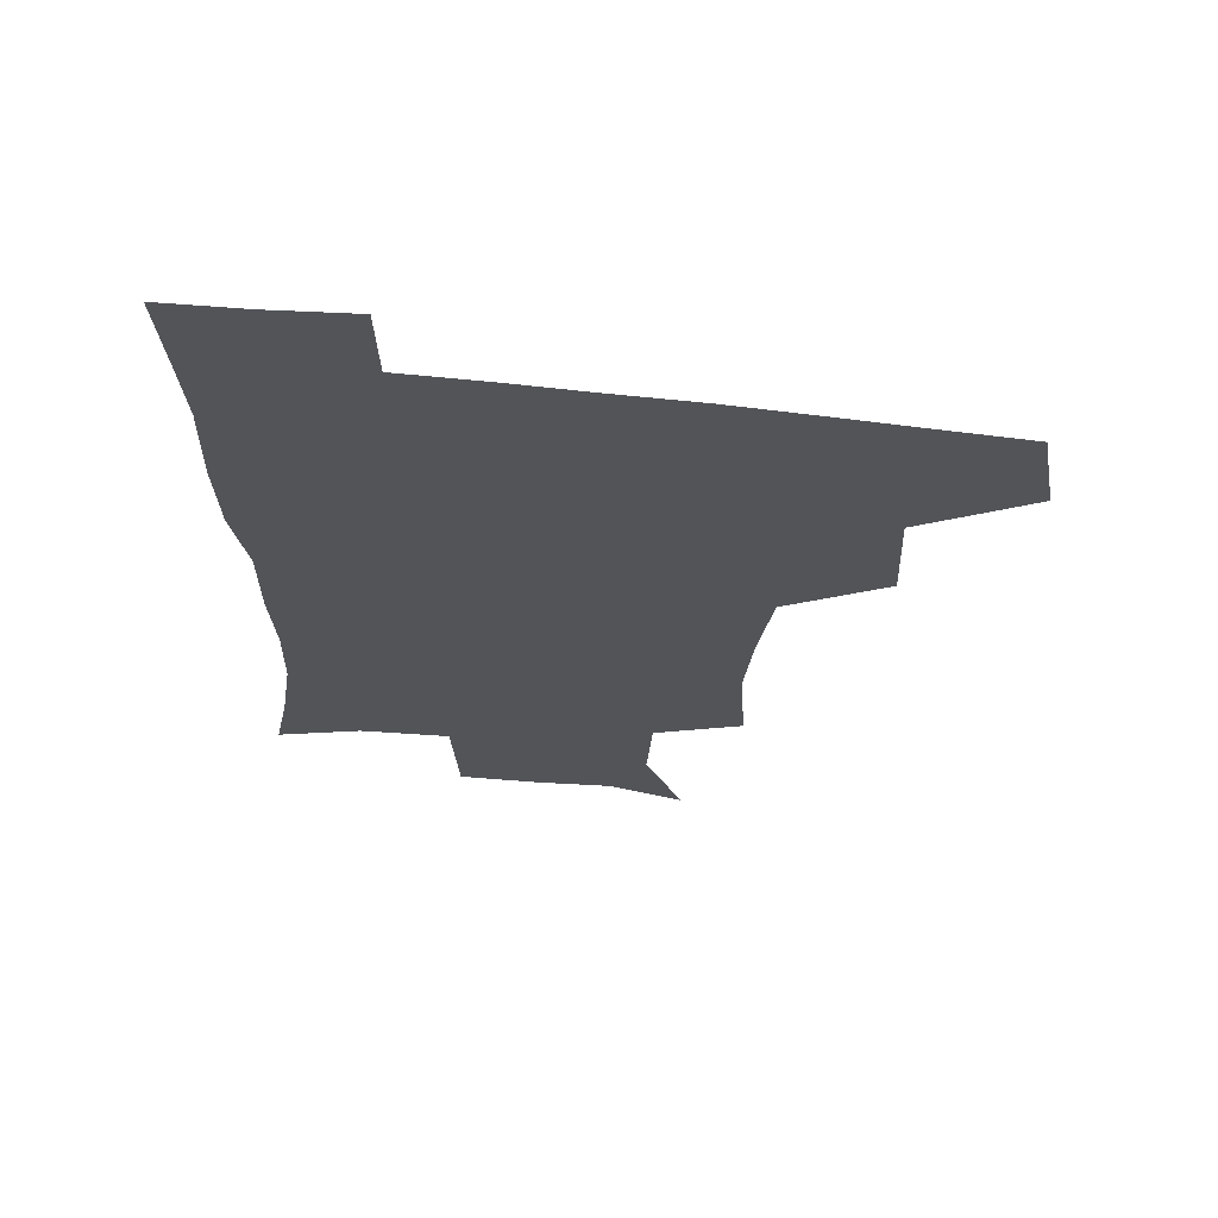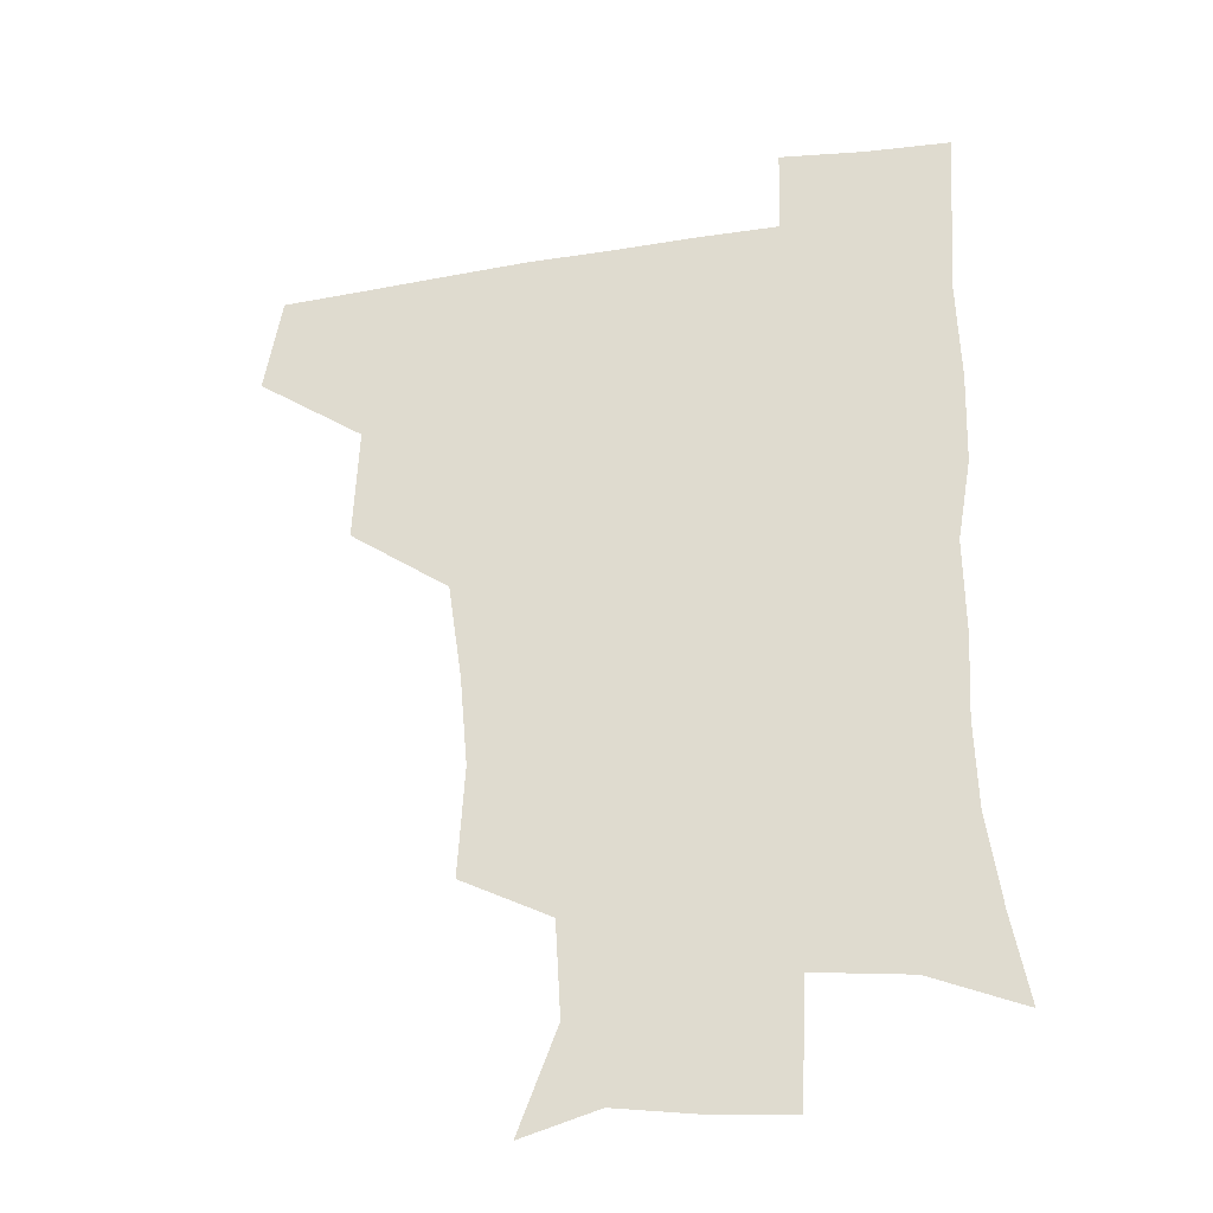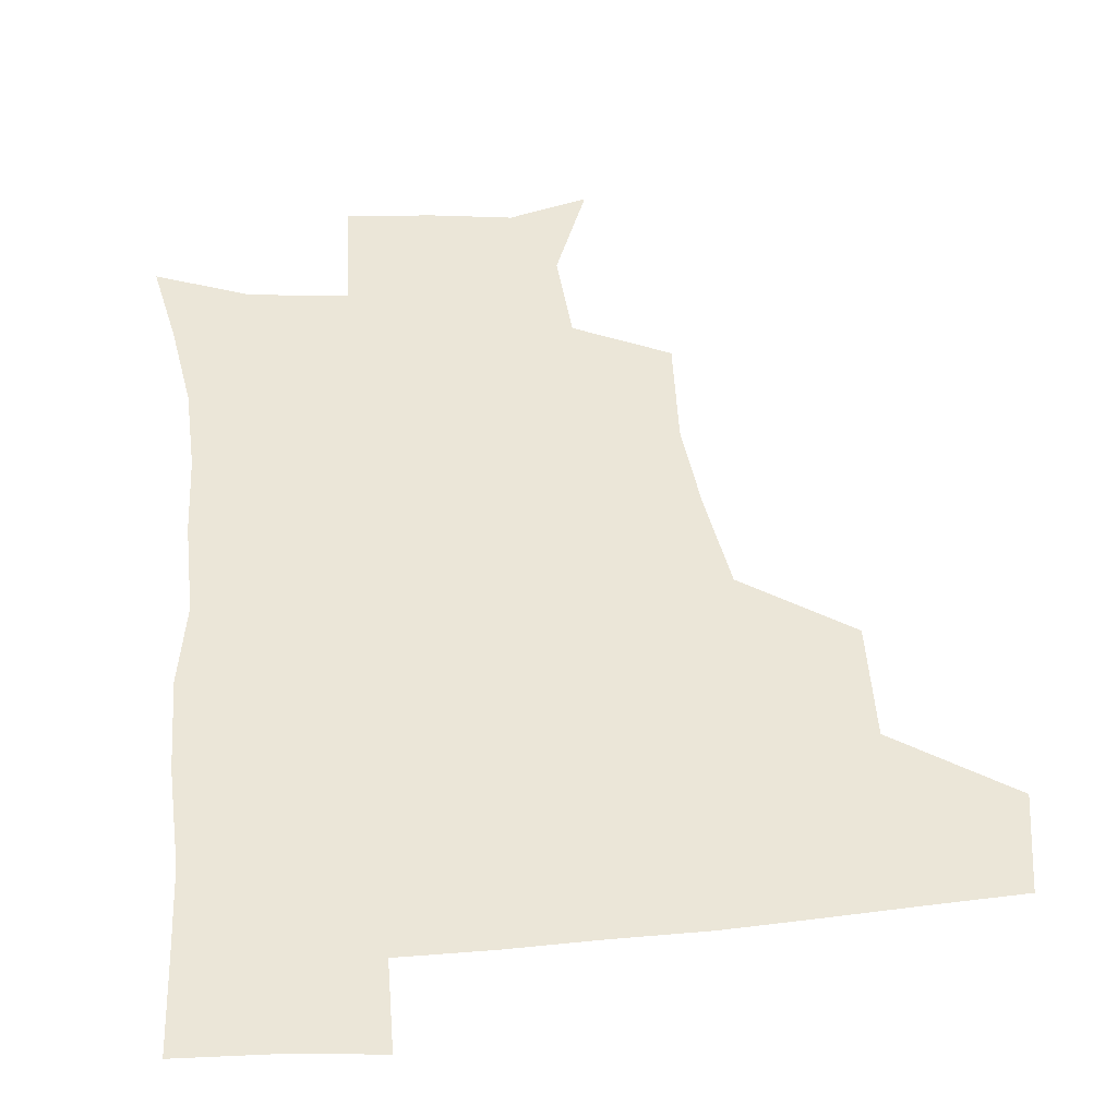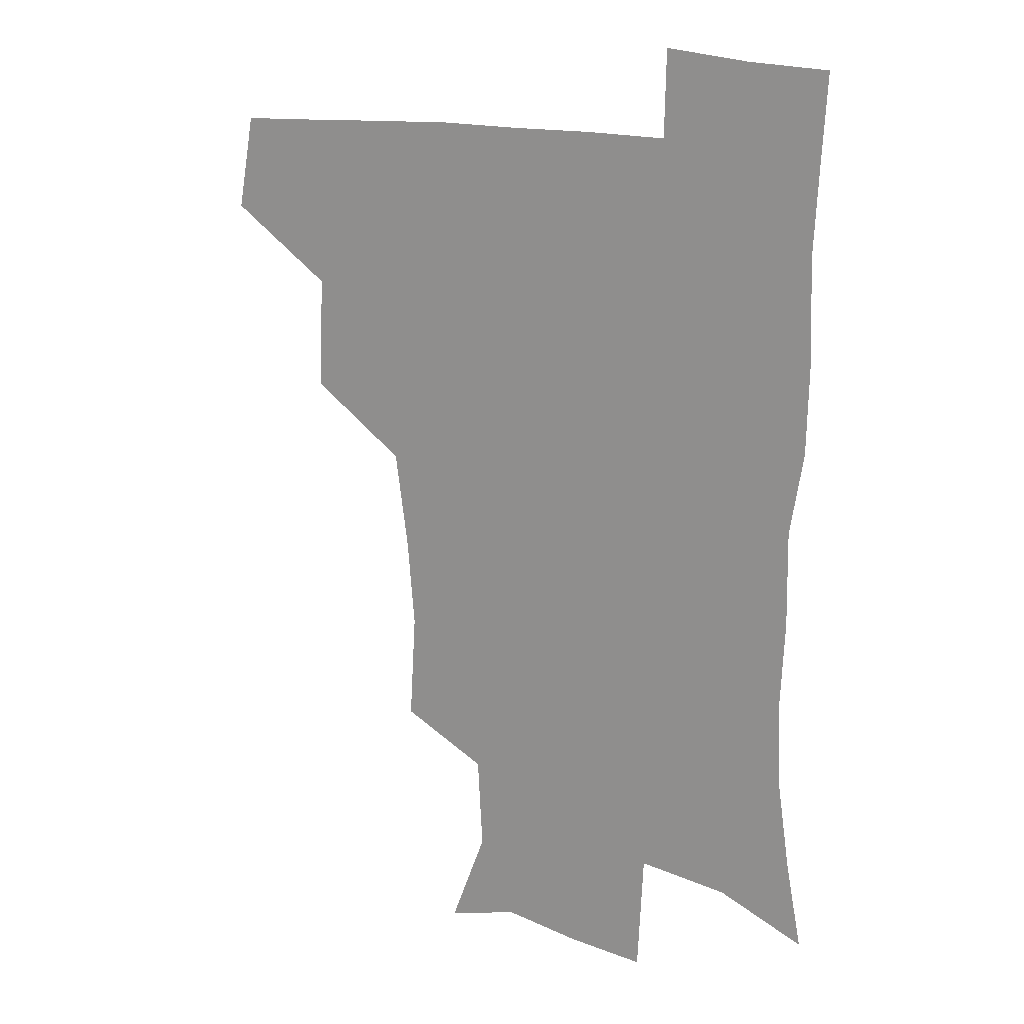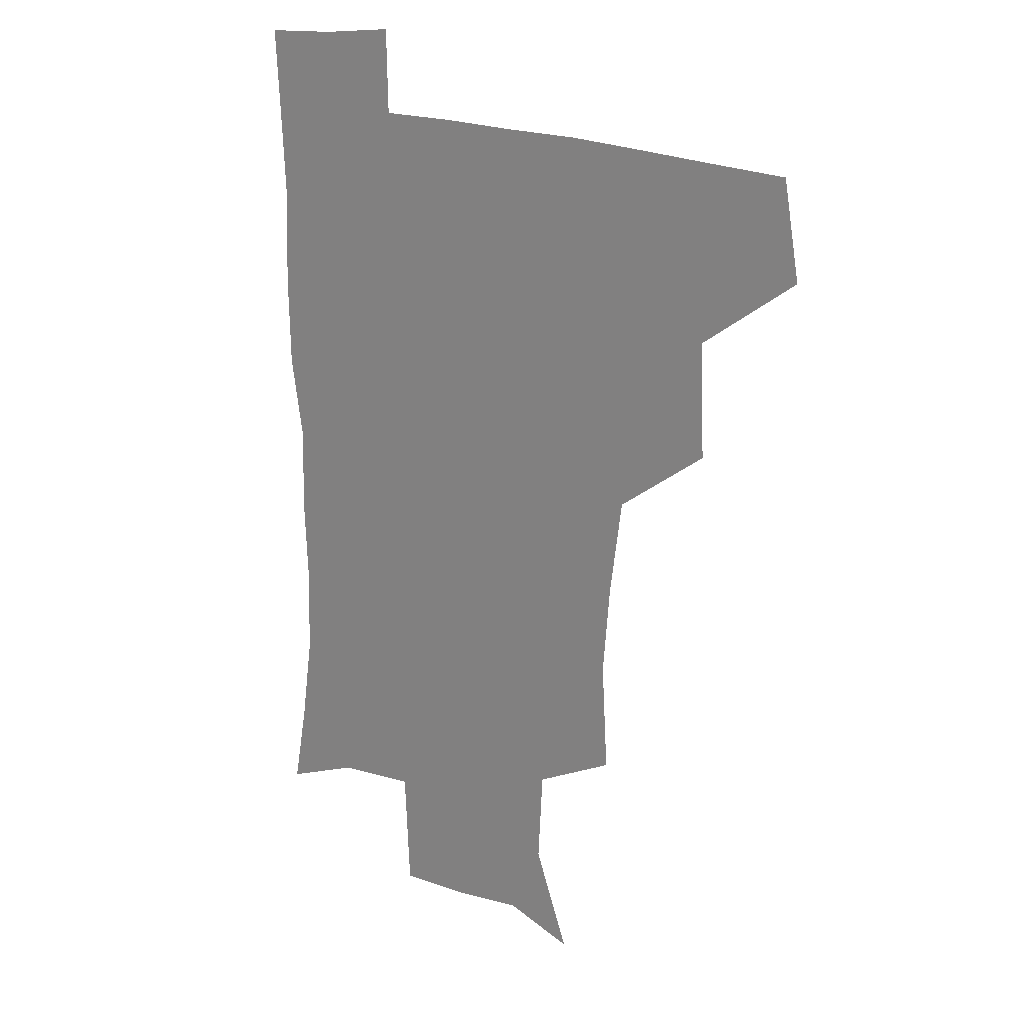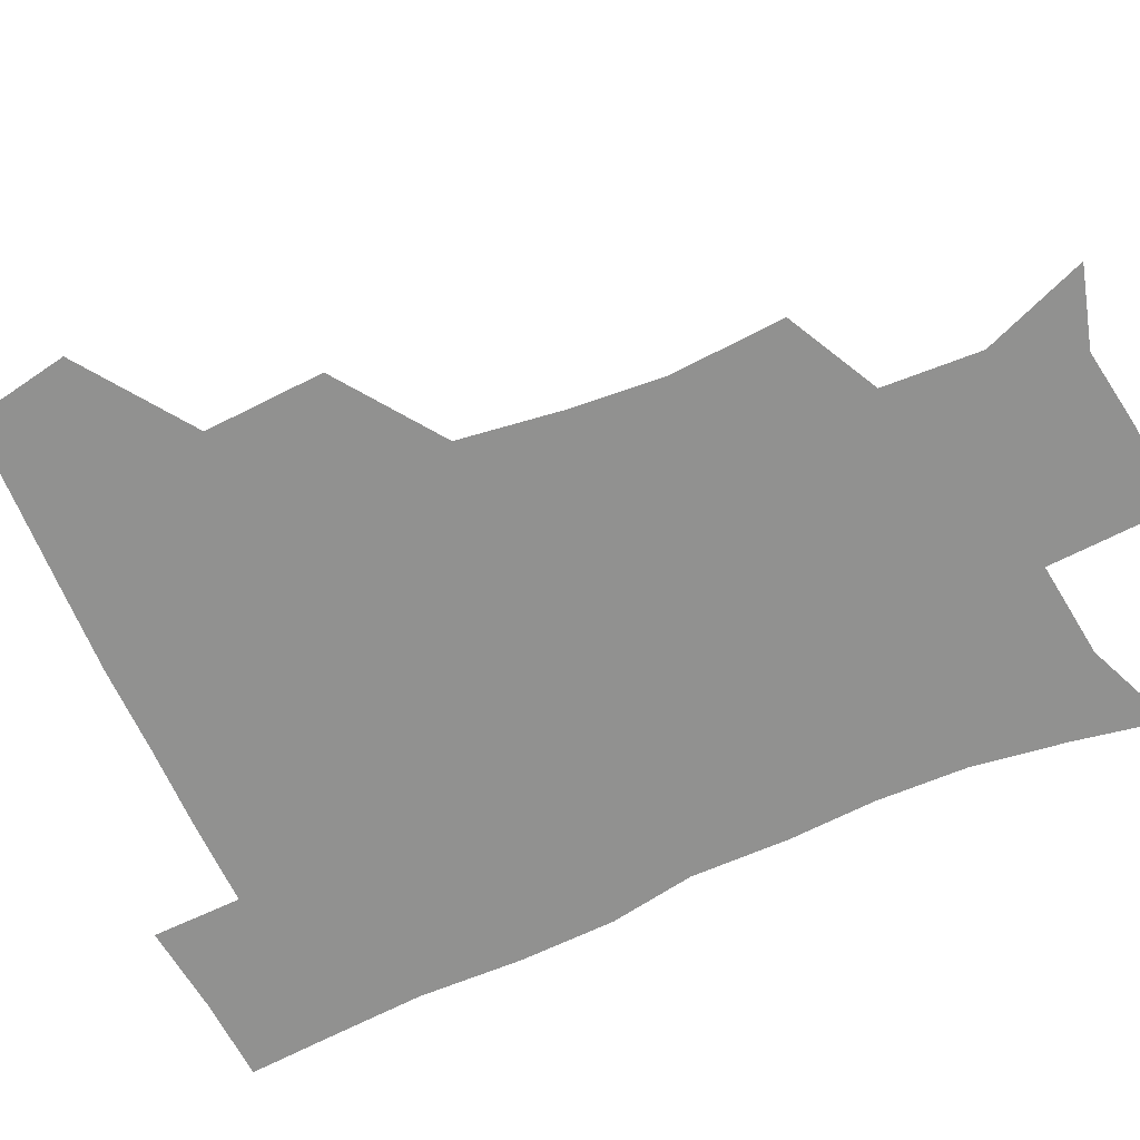
<metadata>
{"format":"obj","ext":"obj","renderer":"f3d","projection":"perspective","resolution":1024,"background":"white","views":[{"elev":66.5,"azim":-173.8,"up":"+Y"},{"elev":-31.0,"azim":12.8,"up":"+Y"},{"elev":46.1,"azim":174.1,"up":"+Z"},{"elev":16.7,"azim":30.9,"up":"+Y"},{"elev":18.8,"azim":-139.1,"up":"+Y"},{"elev":-65.9,"azim":-65.5,"up":"+Z"}]}
</metadata>
<code>
v 478 445.3 0
v 484.1 479.2 0
v 513.5 379.3 0
v 515.3 419.3 0
v 514.9 451.1 0
v 513.6 480.3 0
v 553.3 251.3 0
v 555.6 289.4 0
v 552.9 320.8 0
v 548 354.8 0
v 544.4 388.1 0
v 545.7 423.6 0
v 544.8 452.6 0
v 542.7 481.6 0
v 572.8 168.2 0
v 586.2 203 0
v 584.3 235.5 0
v 582.1 271.6 0
v 581 304.4 0
v 578.5 334.2 0
v 576.3 365.7 0
v 575.7 397.4 0
v 574.9 426 0
v 574.7 453.7 0
v 571.9 482.7 0
v 599.4 175.8 0
v 609 213.1 0
v 607.5 244.6 0
v 606.7 279.7 0
v 605.6 309 0
v 604.2 338.9 0
v 603.2 368.9 0
v 603 399.4 0
v 602.6 426.5 0
v 602.6 454.5 0
v 601.8 482.6 0
v 627 171.6 0
v 632.6 216 0
v 632 249.4 0
v 631.2 279.6 0
v 630.3 311.3 0
v 629.9 341.2 0
v 629.7 371 0
v 629.9 400 0
v 630.4 427.1 0
v 630.9 455 0
v 630.6 483 0
v 655.5 169.3 0
v 657.7 211.4 0
v 656.5 247.8 0
v 655.5 280.3 0
v 655.4 309.3 0
v 655.4 339.6 0
v 655.9 369.1 0
v 656.5 398.5 0
v 657.6 426.6 0
v 658.7 455 0
v 660 482.6 0
v 660.6 512.9 0
v 690.3 207.6 0
v 683.5 242.3 0
v 680.7 274.3 0
v 679.6 305.8 0
v 681.9 332.9 0
v 682.1 364.2 0
v 683.6 393.8 0
v 684.8 423.7 0
v 685.9 453.6 0
v 687.9 481.5 0
v 690.6 509.7 0
v 721.6 194.7 0
v 715.9 225 0
v 711.3 256.7 0
v 710.4 287.1 0
v 711.9 316.4 0
v 711.4 349.8 0
v 716.3 378.6 0
v 717.2 411.1 0
v 716 446.5 0
v 717.8 477.9 0
v 719.7 508.2 0
f 4 5 1
f 1 5 2
f 5 6 2
f 10 11 3
f 3 11 4
f 11 12 4
f 4 12 5
f 12 13 5
f 5 13 6
f 13 14 6
f 17 18 7
f 7 18 8
f 18 19 8
f 8 19 9
f 19 20 9
f 9 20 10
f 20 21 10
f 10 21 11
f 21 22 11
f 11 22 12
f 22 23 12
f 12 23 13
f 23 24 13
f 13 24 14
f 24 25 14
f 15 26 16
f 26 27 16
f 16 27 17
f 27 28 17
f 17 28 18
f 28 29 18
f 18 29 19
f 29 30 19
f 19 30 20
f 30 31 20
f 20 31 21
f 31 32 21
f 21 32 22
f 32 33 22
f 22 33 23
f 33 34 23
f 23 34 24
f 34 35 24
f 24 35 25
f 35 36 25
f 26 37 27
f 37 38 27
f 27 38 28
f 38 39 28
f 28 39 29
f 39 40 29
f 29 40 30
f 40 41 30
f 30 41 31
f 41 42 31
f 31 42 32
f 42 43 32
f 32 43 33
f 43 44 33
f 33 44 34
f 44 45 34
f 34 45 35
f 45 46 35
f 35 46 36
f 46 47 36
f 37 48 38
f 48 49 38
f 38 49 39
f 49 50 39
f 39 50 40
f 50 51 40
f 40 51 41
f 51 52 41
f 41 52 42
f 52 53 42
f 42 53 43
f 53 54 43
f 43 54 44
f 54 55 44
f 44 55 45
f 55 56 45
f 45 56 46
f 56 57 46
f 46 57 47
f 57 58 47
f 49 60 50
f 60 61 50
f 50 61 51
f 61 62 51
f 51 62 52
f 62 63 52
f 52 63 53
f 63 64 53
f 53 64 54
f 64 65 54
f 54 65 55
f 65 66 55
f 55 66 56
f 66 67 56
f 56 67 57
f 67 68 57
f 57 68 58
f 68 69 58
f 58 69 59
f 69 70 59
f 60 71 61
f 71 72 61
f 61 72 62
f 72 73 62
f 62 73 63
f 73 74 63
f 63 74 64
f 74 75 64
f 64 75 65
f 75 76 65
f 65 76 66
f 76 77 66
f 66 77 67
f 77 78 67
f 67 78 68
f 78 79 68
f 68 79 69
f 79 80 69
f 69 80 70
f 80 81 70

</code>
